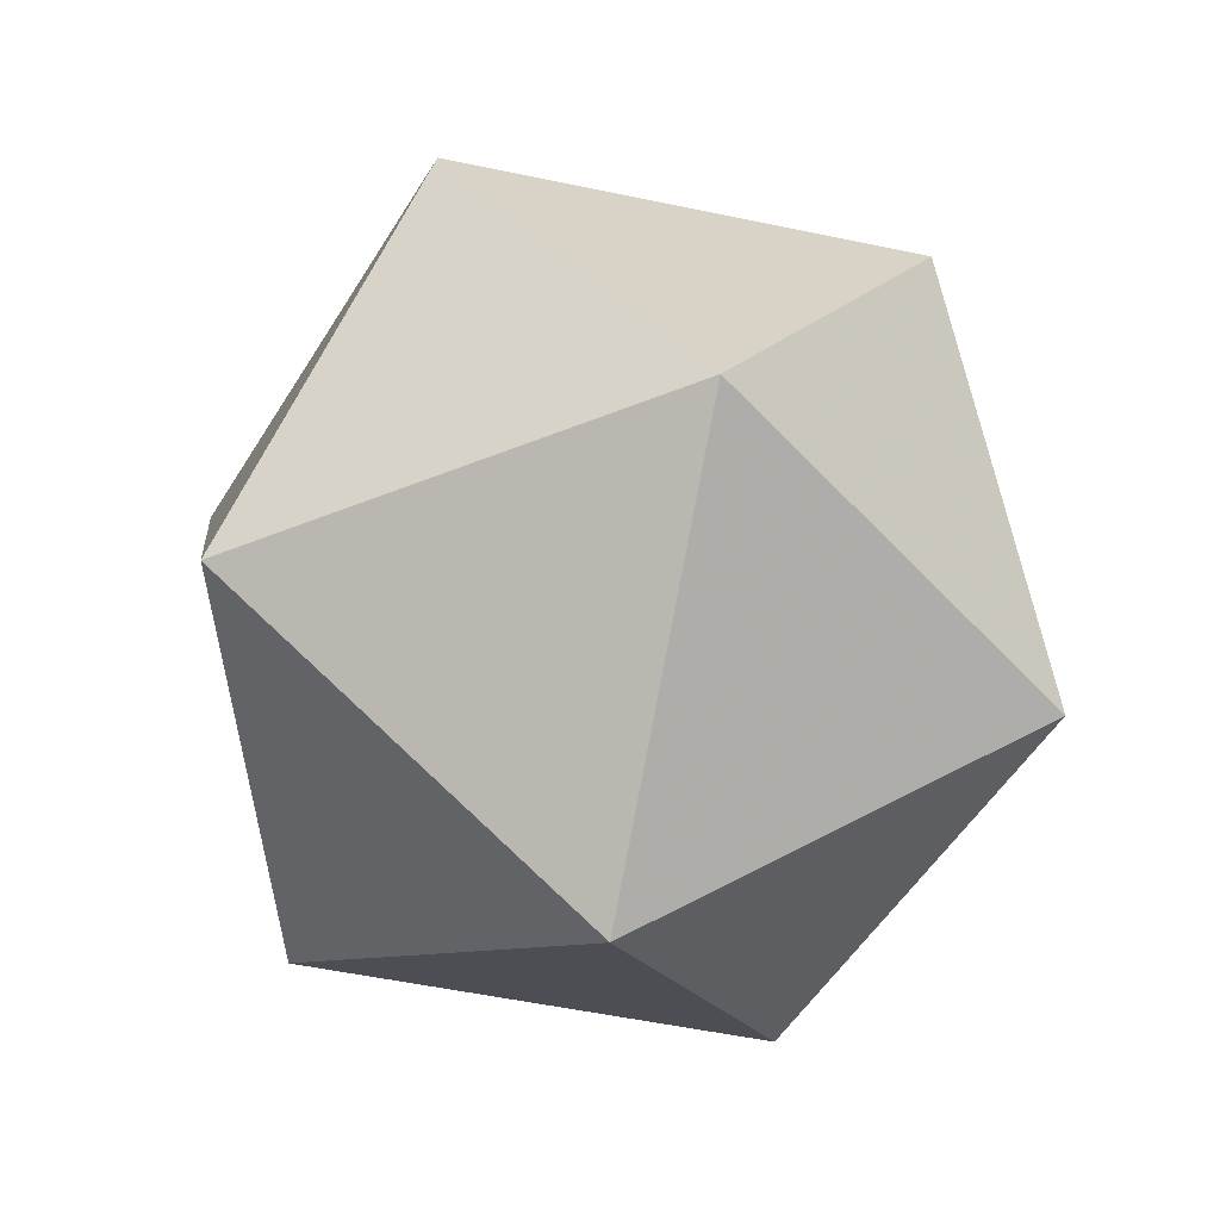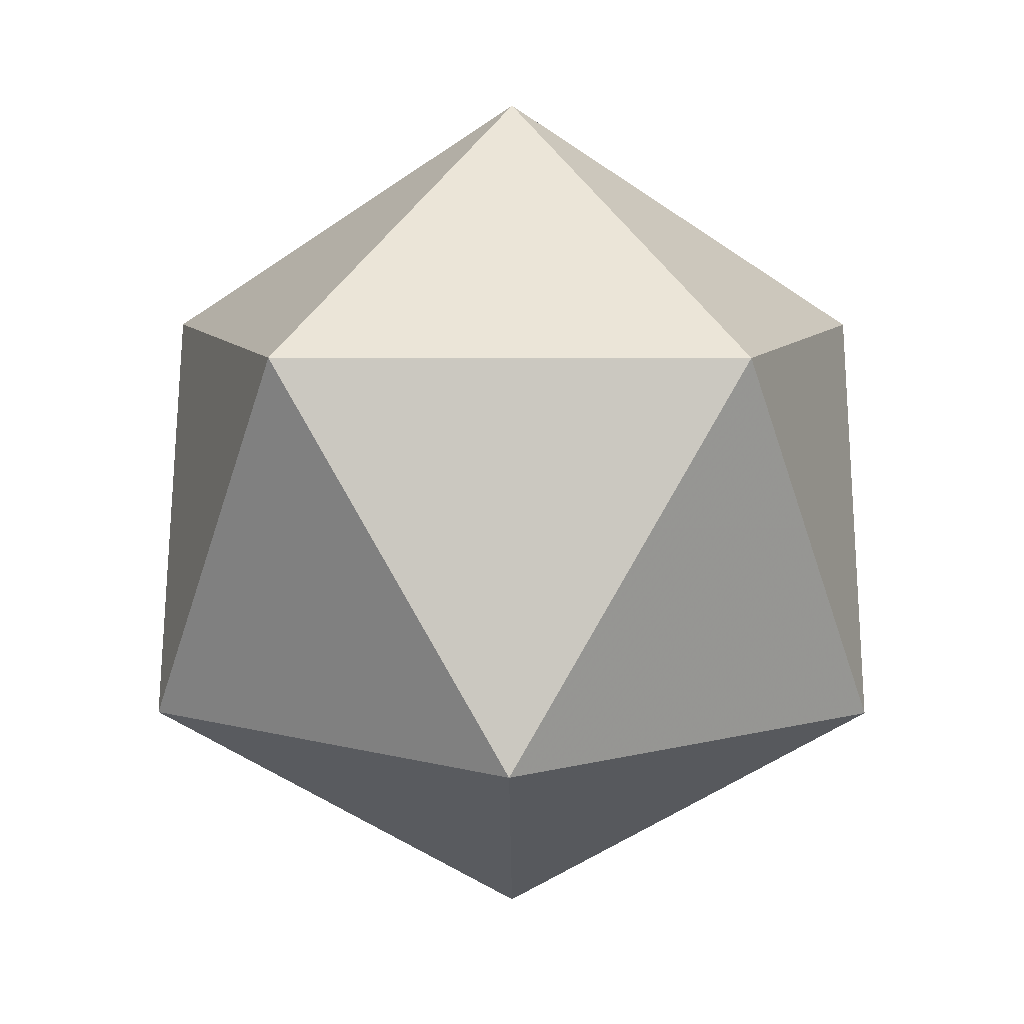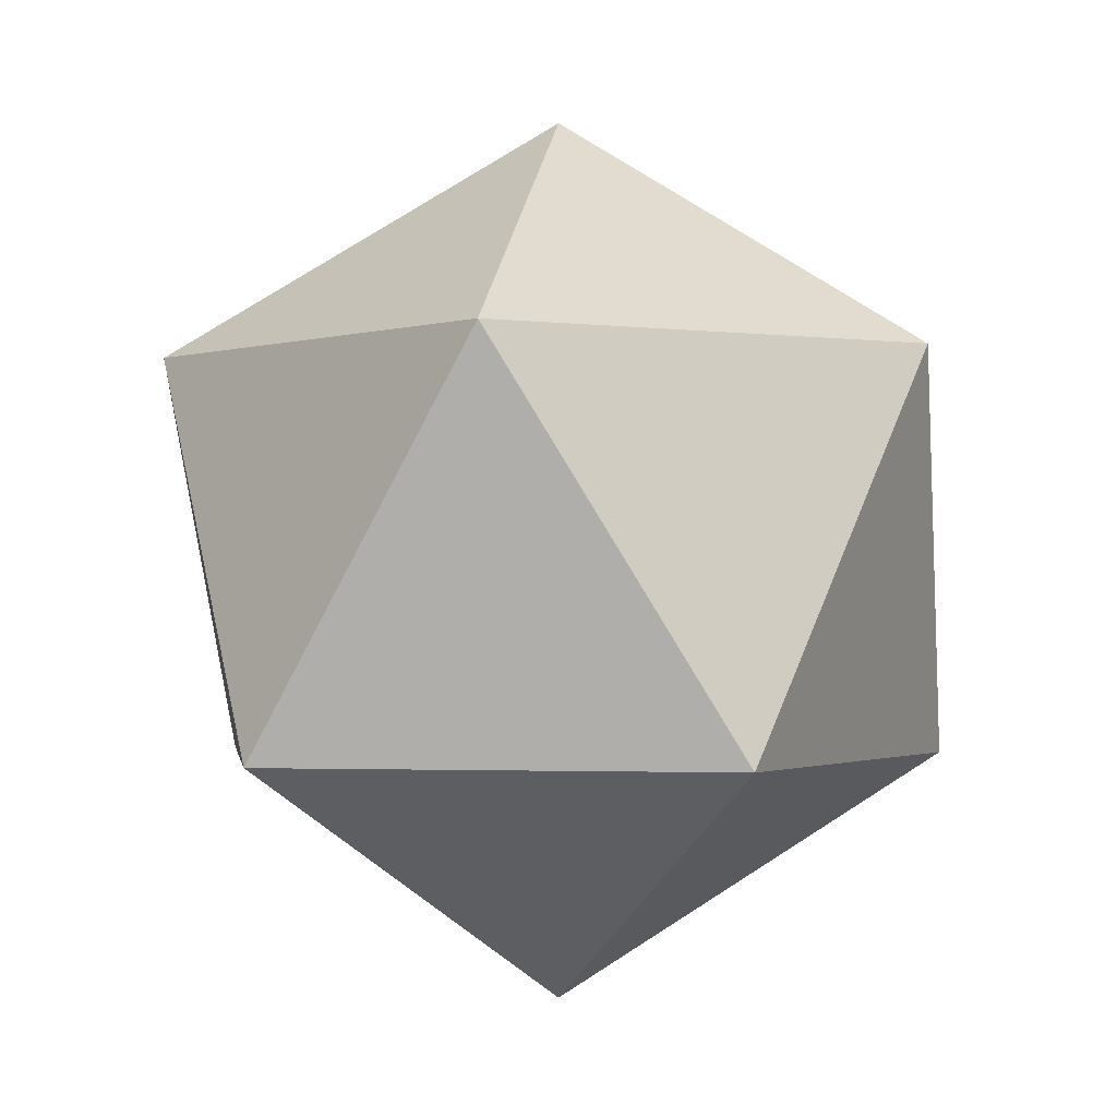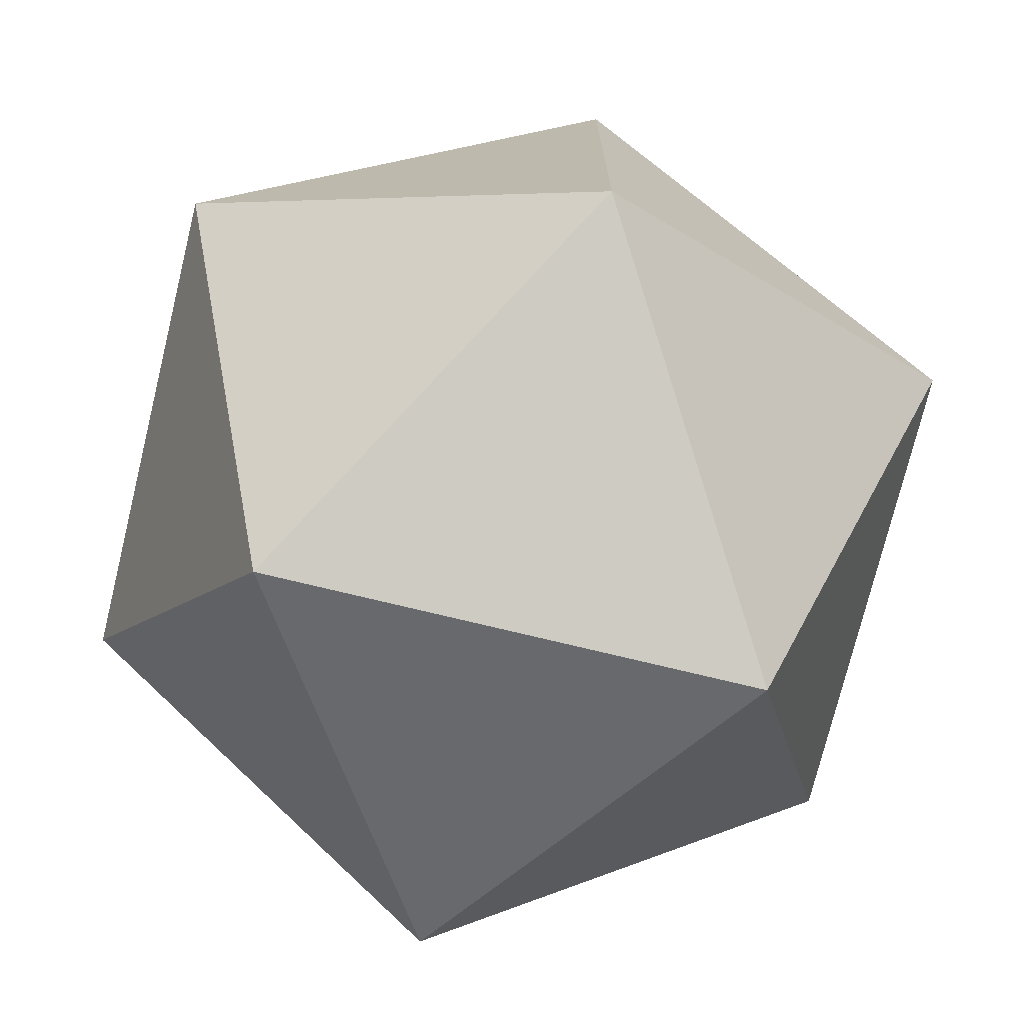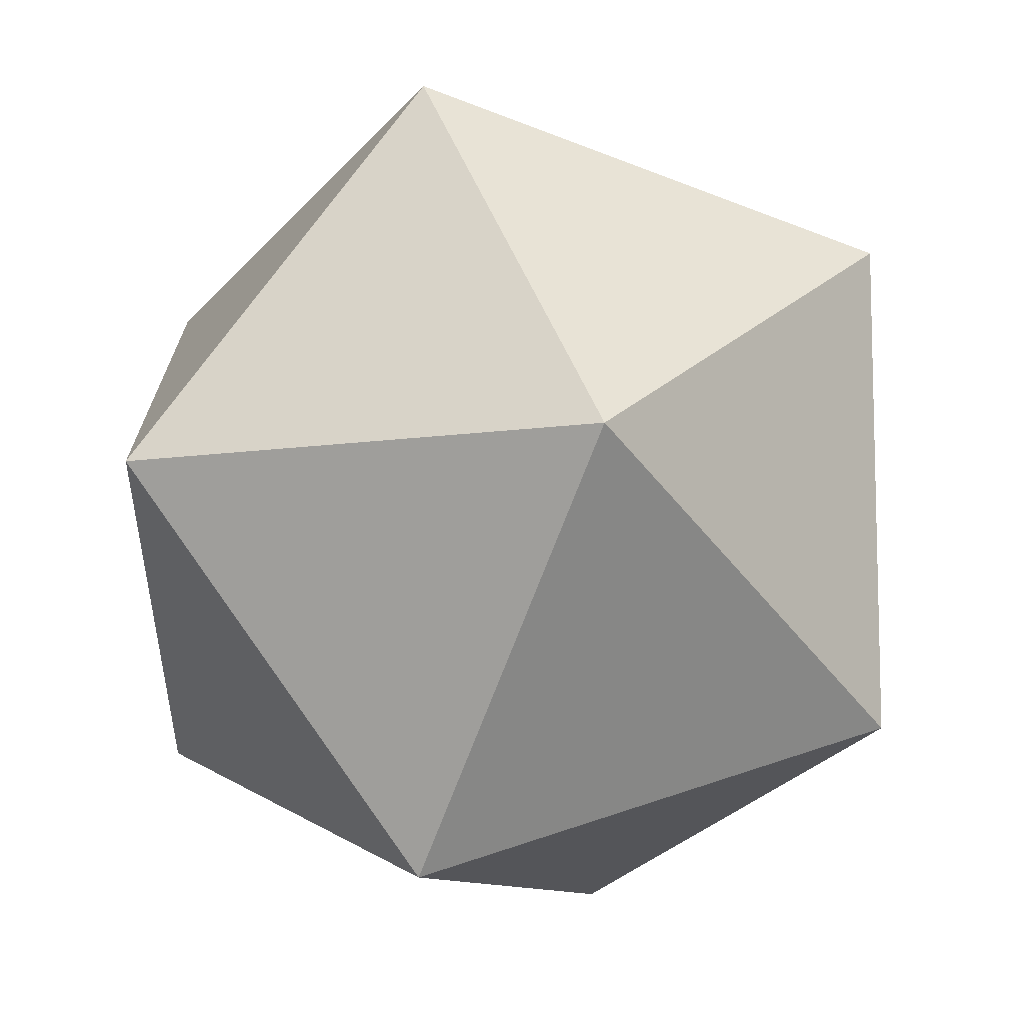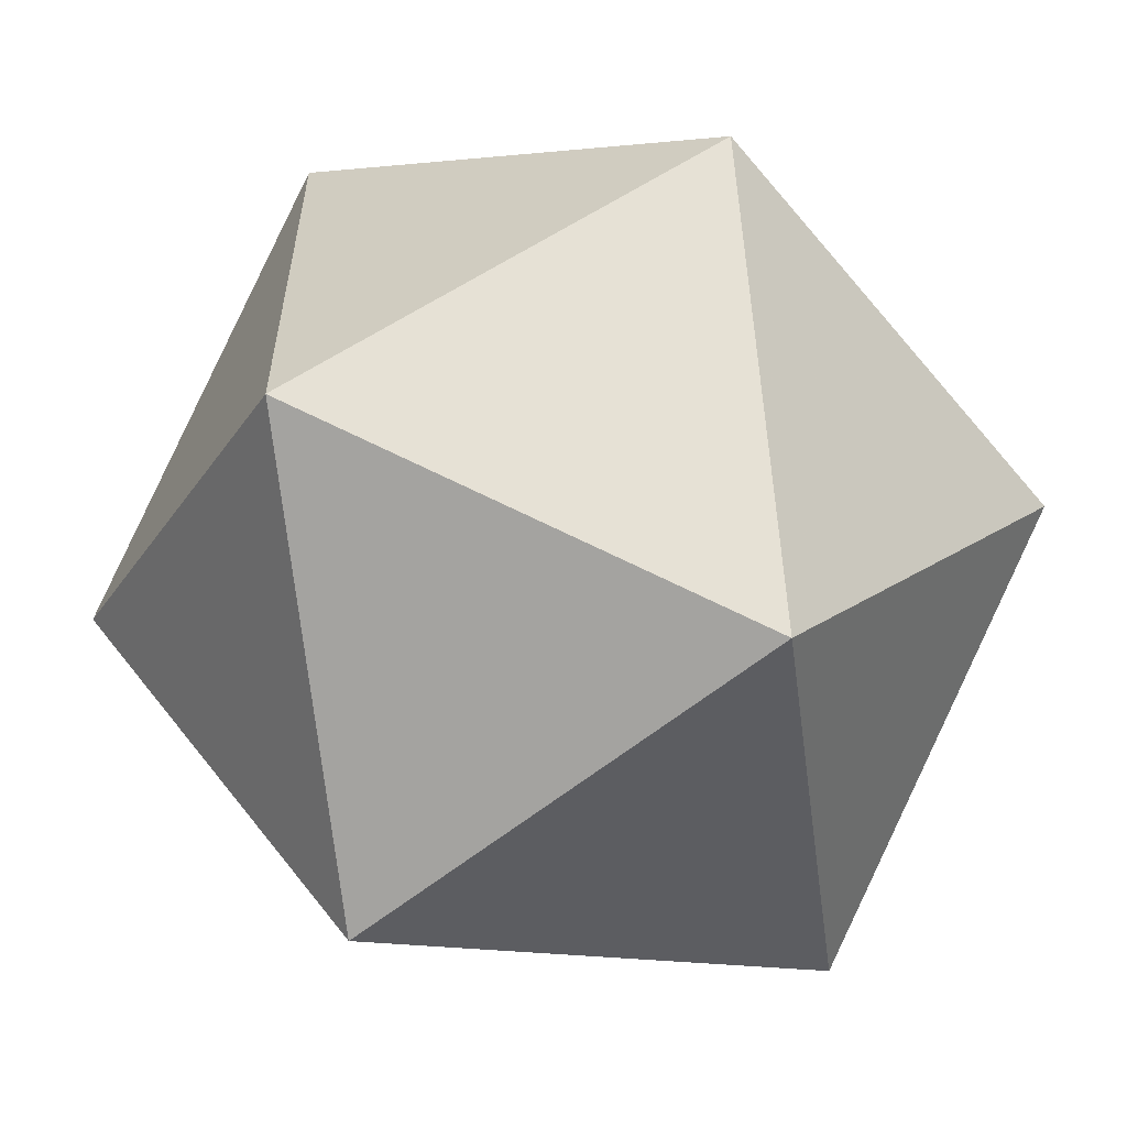
<metadata>
{"format":"obj","ext":"obj","renderer":"f3d","projection":"perspective","resolution":1024,"background":"white","views":[{"elev":-52.7,"azim":-30.8,"up":"+Y"},{"elev":8.5,"azim":-161.6,"up":"+Y"},{"elev":-1.6,"azim":-115.8,"up":"+Y"},{"elev":-73.8,"azim":-135.4,"up":"+Z"},{"elev":-10.1,"azim":-10.3,"up":"+Z"},{"elev":-60.2,"azim":97.8,"up":"+Z"}]}
</metadata>
<code>
o Cannonball
v 0 -0.2286 0
v 0.1654 -0.1022 0.1202
v -0.06318 -0.1022 0.1945
v -0.2045 -0.1022 0
v -0.06318 -0.1022 -0.1945
v 0.1654 -0.1022 -0.1202
v 0.06318 0.1022 0.1945
v -0.1654 0.1022 0.1202
v -0.1654 0.1022 -0.1202
v 0.06318 0.1022 -0.1945
v 0.2045 0.1022 0
v 0 0.2286 0
f 1 2 3
f 2 1 6
f 1 3 4
f 1 4 5
f 1 5 6
f 2 6 11
f 3 2 7
f 4 3 8
f 5 4 9
f 6 5 10
f 2 11 7
f 3 7 8
f 4 8 9
f 5 9 10
f 6 10 11
f 7 11 12
f 8 7 12
f 9 8 12
f 10 9 12
f 11 10 12

</code>
